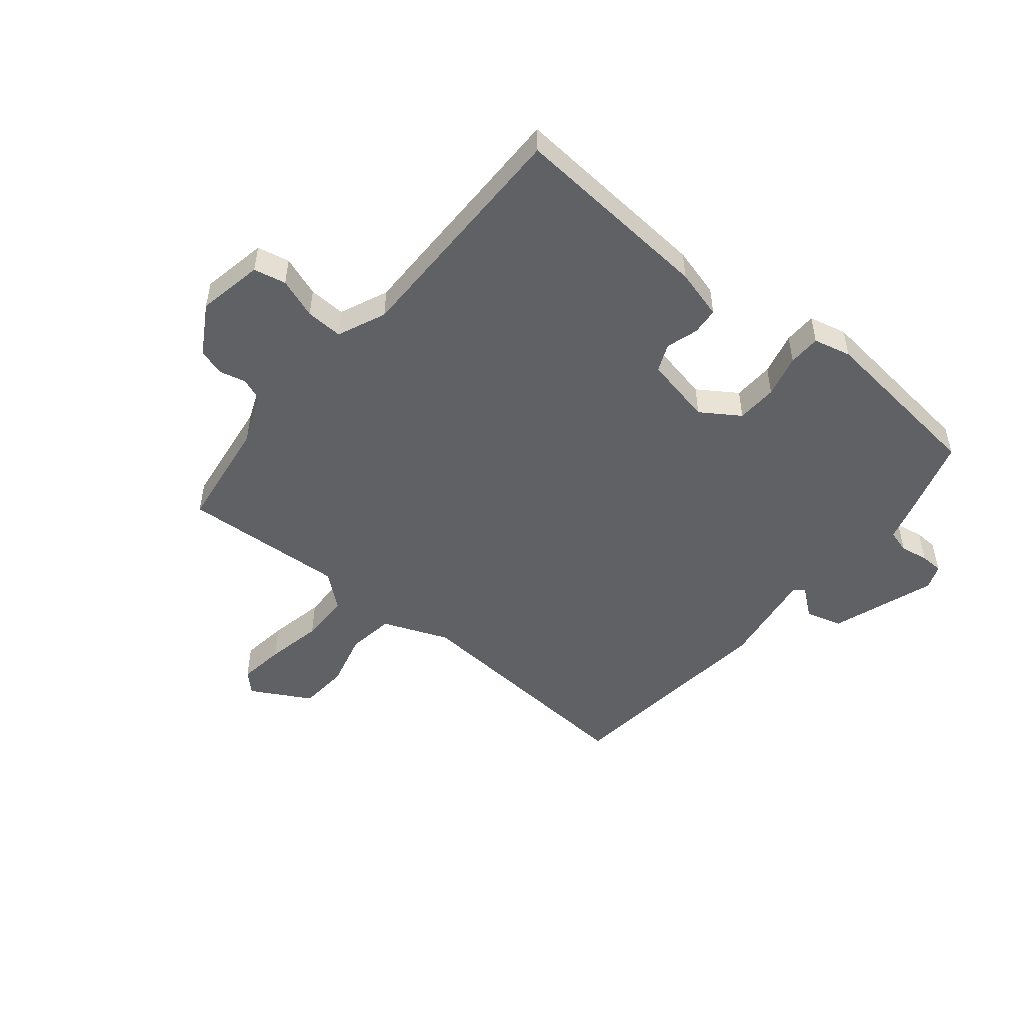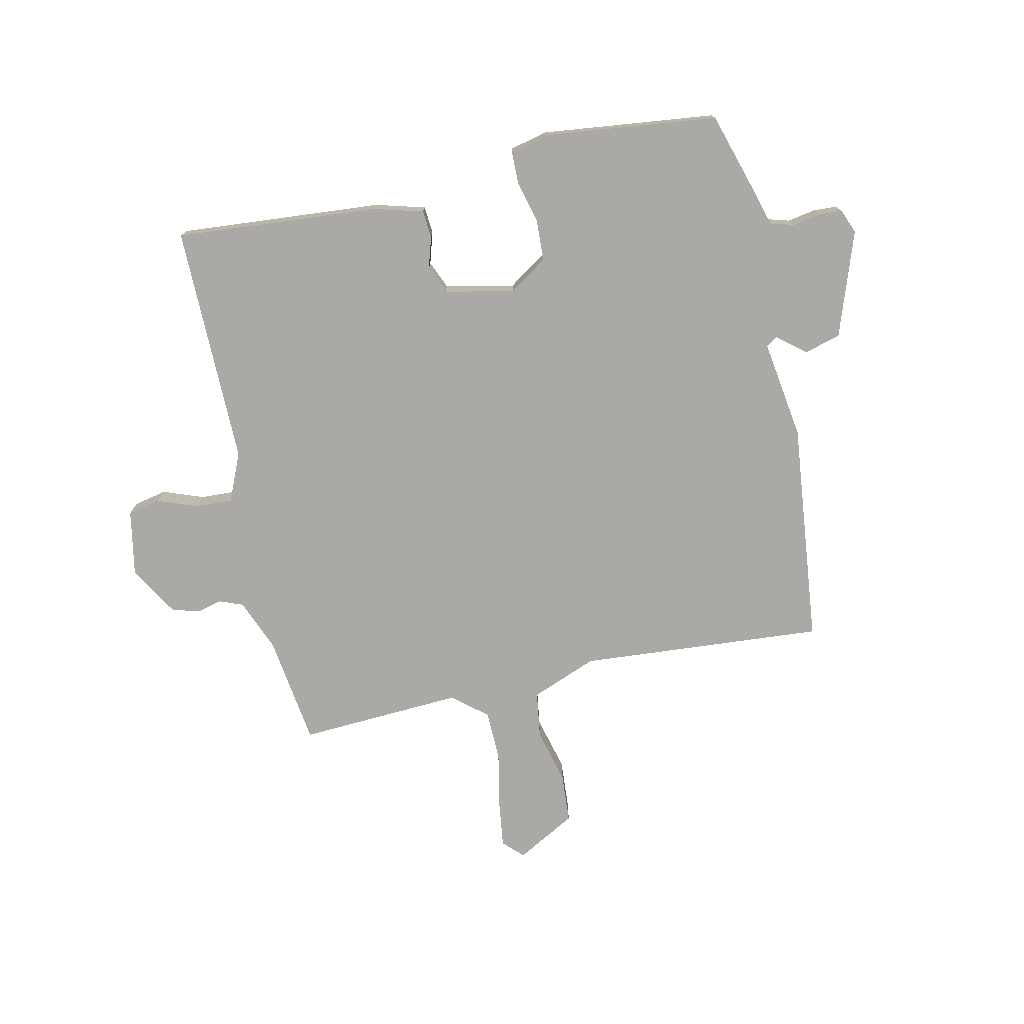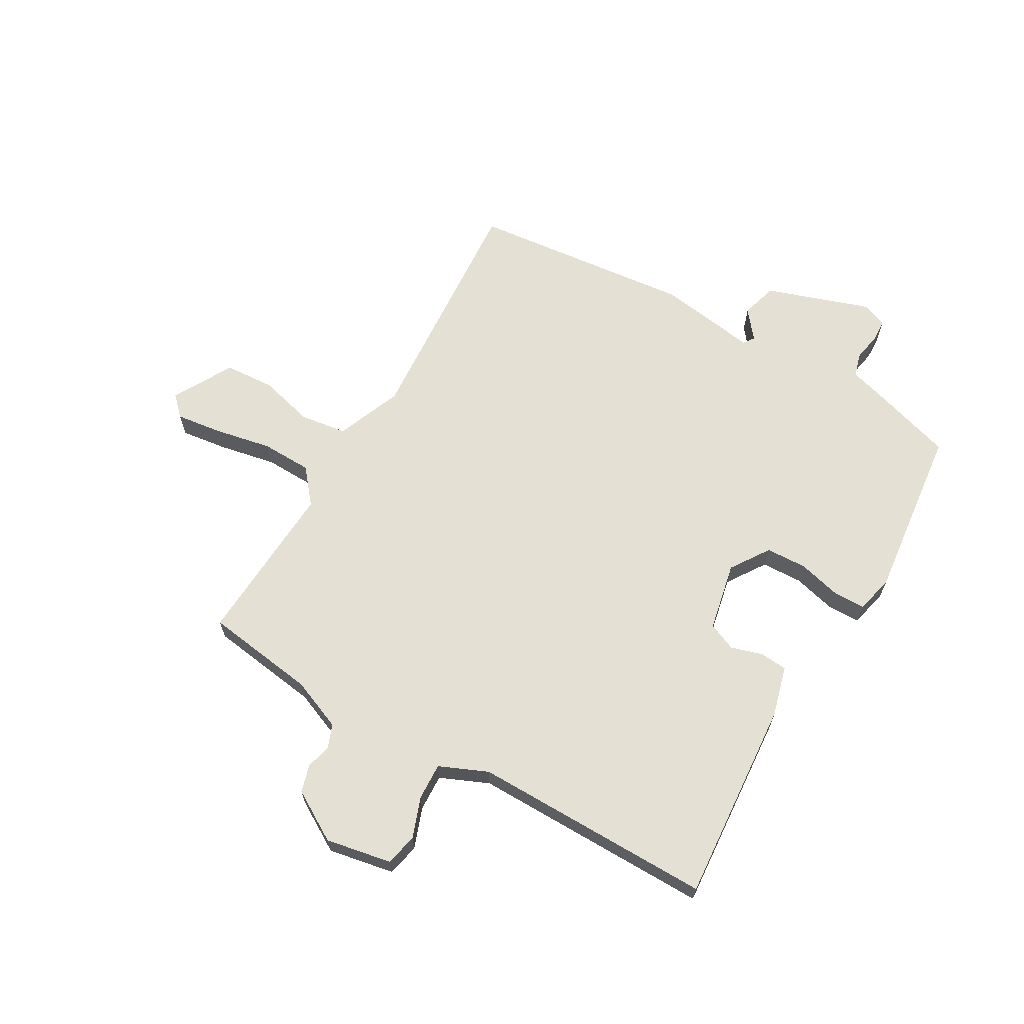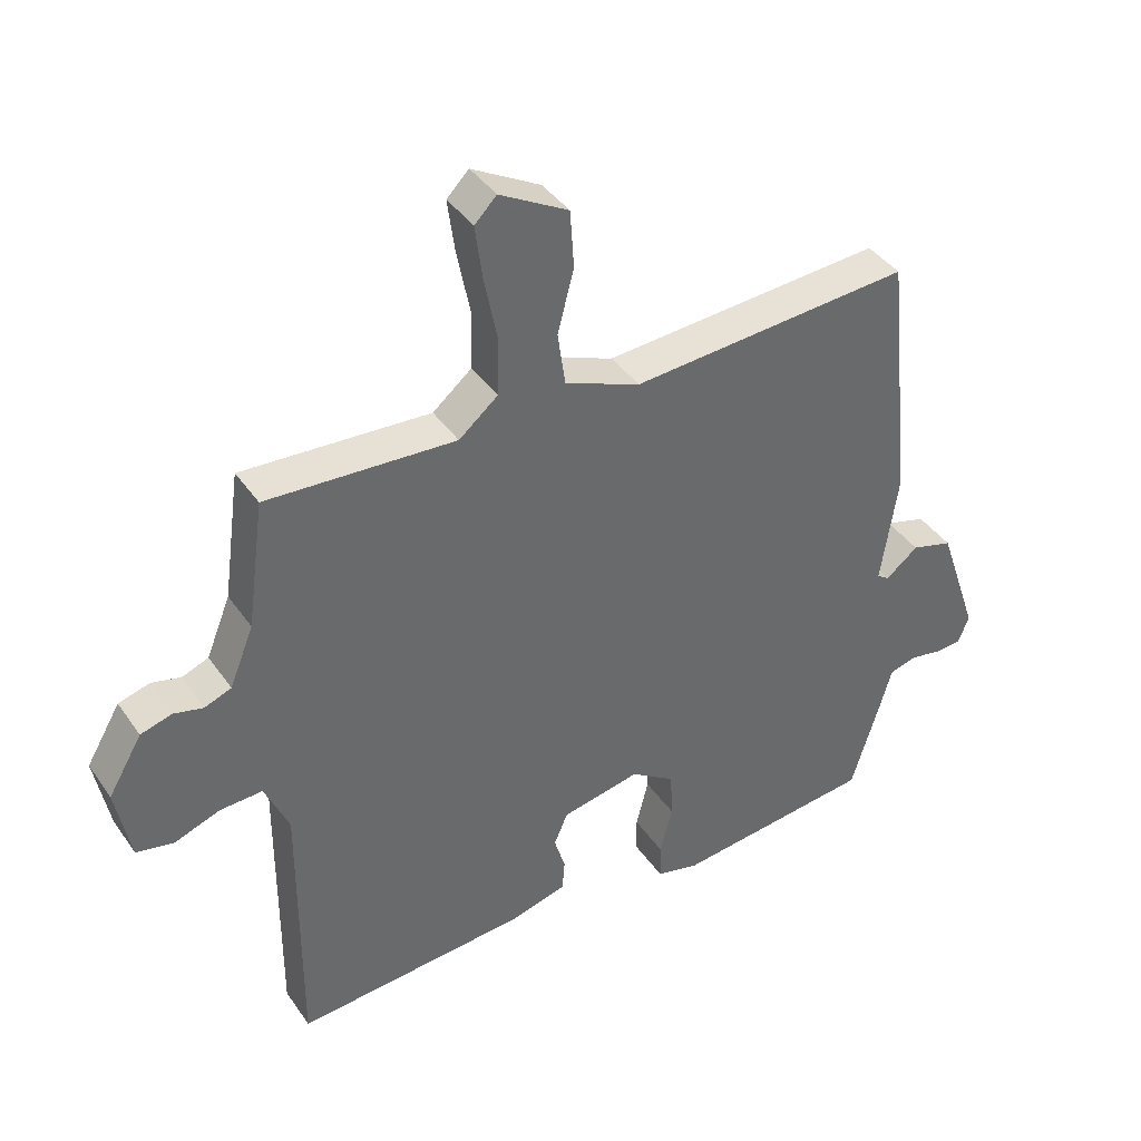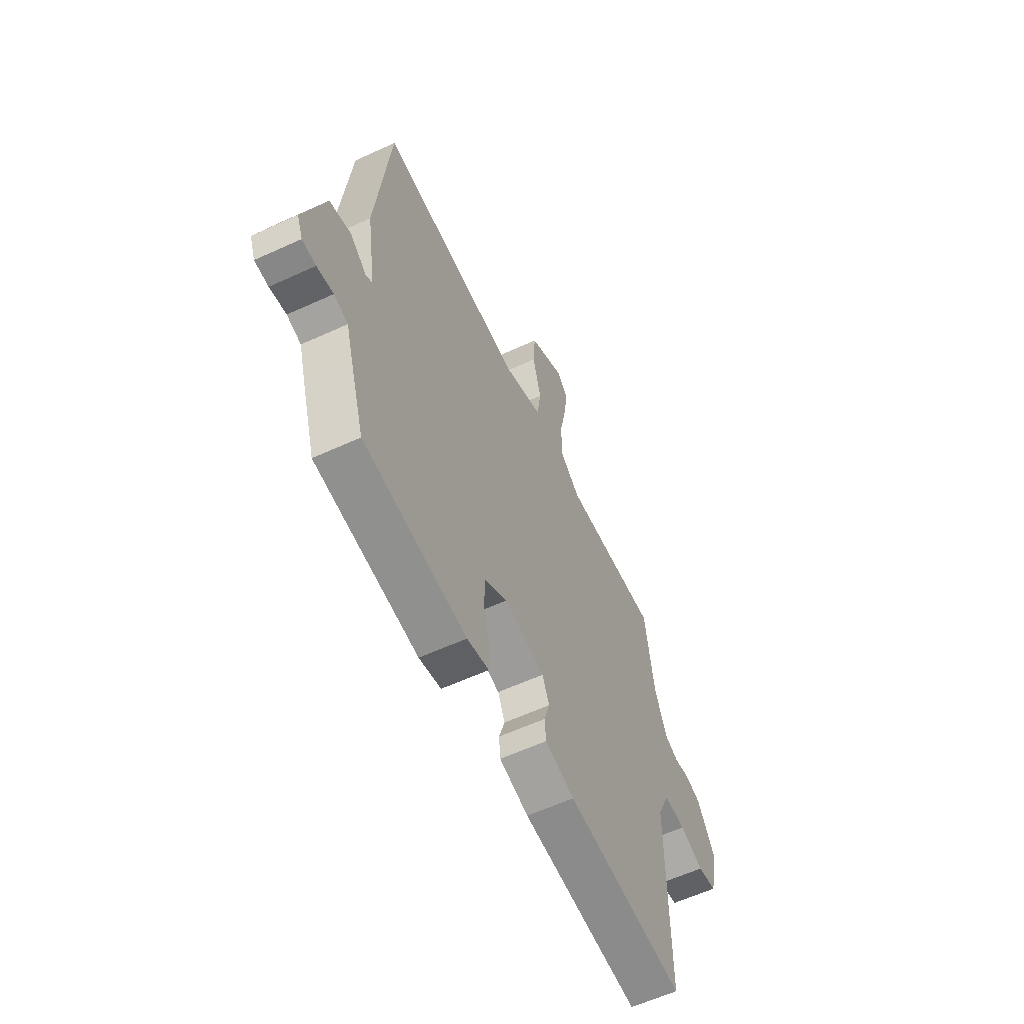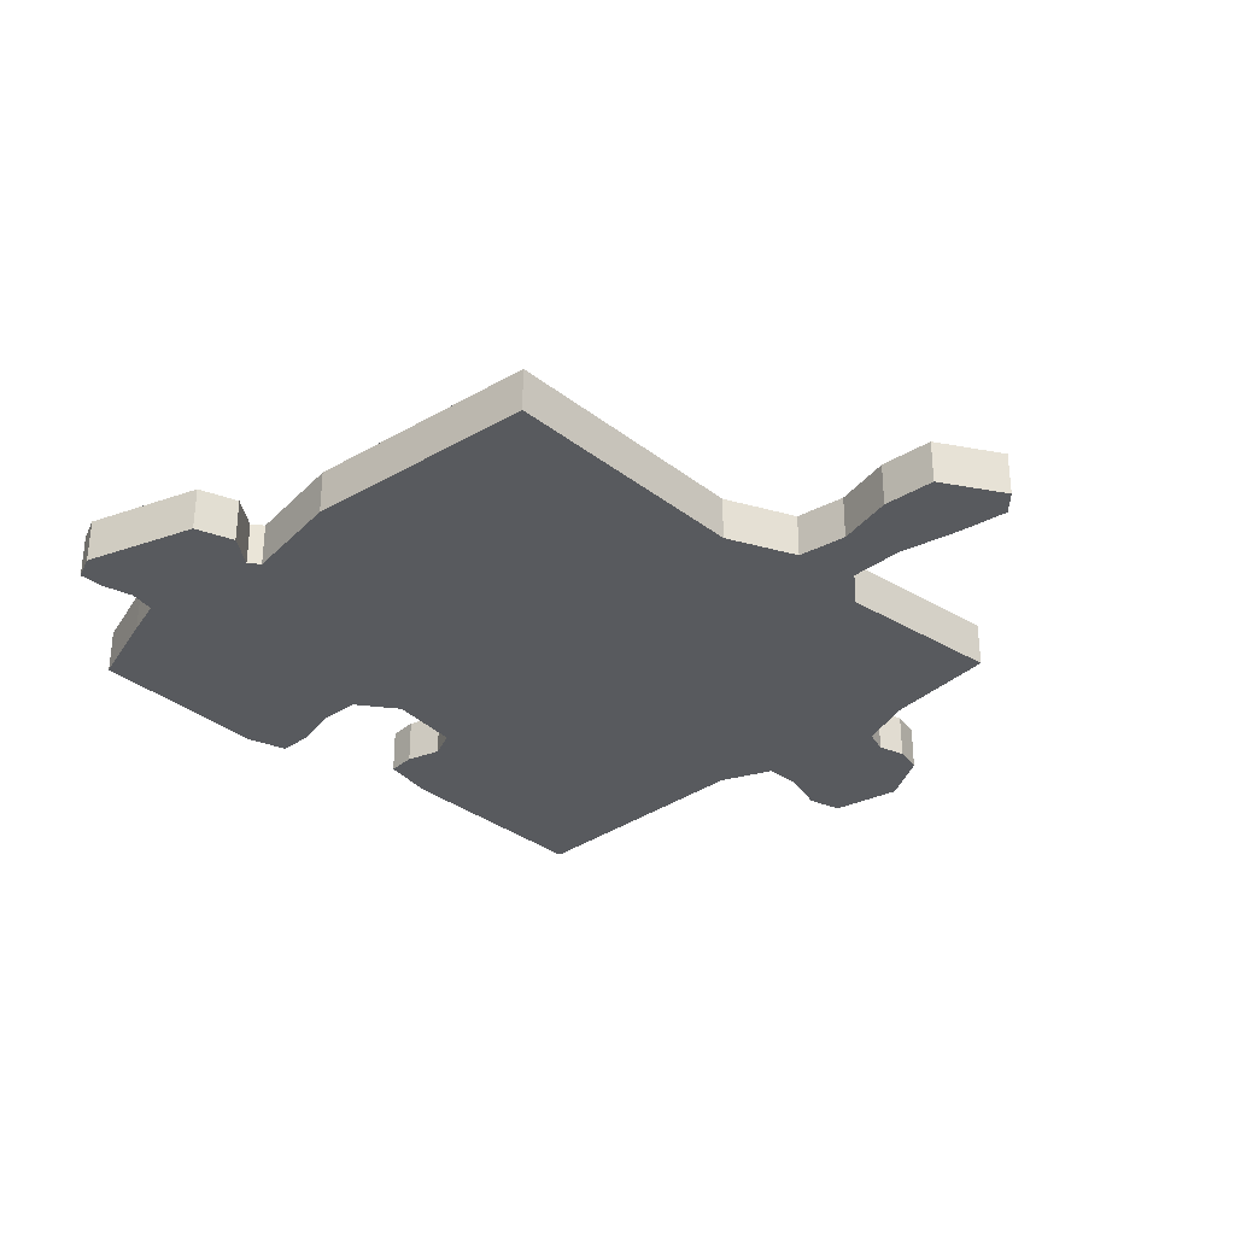
<metadata>
{"format":"obj","ext":"obj","renderer":"f3d","projection":"perspective","resolution":1024,"background":"white","views":[{"elev":-50.0,"azim":140.6,"up":"+Y"},{"elev":-75.3,"azim":-167.7,"up":"+Y"},{"elev":65.4,"azim":120.1,"up":"+Y"},{"elev":40.1,"azim":148.7,"up":"+Z"},{"elev":-60.0,"azim":-64.8,"up":"+Z"},{"elev":-31.0,"azim":-44.1,"up":"+Y"}]}
</metadata>
<code>
v 0.5 0.07 0.5
v 0.527 0.07 0.304
v 0.564 0.07 0.213
v 0.605 0.07 0.197
v 0.65 0.07 0.208
v 0.698 0.07 0.194
v 0.75 0.07 0.106
v 0.728 0.07 -0.01
v 0.671 0.07 -0.022
v 0.6 0.07 0.004
v 0.535 0.07 0.007
v 0.498 0.07 -0.078
v 0.5 0.07 -0.5
v 0.143 0.07 -0.472
v 0.055 0.07 -0.448
v 0.051 0.07 -0.4
v 0.068 0.07 -0.344
v 0.047 0.07 -0.295
v -0.074 0.07 -0.27
v -0.142 0.07 -0.315
v -0.145 0.07 -0.387
v -0.126 0.07 -0.462
v -0.127 0.07 -0.519
v -0.193 0.07 -0.535
v -0.5 0.07 -0.5
v -0.544 0.07 -0.357
v -0.563 0.07 -0.291
v -0.605 0.07 -0.279
v -0.654 0.07 -0.288
v -0.695 0.07 -0.286
v -0.712 0.07 -0.243
v -0.649 0.07 -0.059
v -0.585 0.07 -0.041
v -0.535 0.07 -0.081
v -0.516 0.07 -0.068
v -0.542 0.07 0.106
v -0.5 0.07 0.5
v -0.068 0.07 0.468
v 0.048 0.07 0.514
v 0.06 0.07 0.596
v 0.035 0.07 0.693
v 0.041 0.07 0.781
v 0.146 0.07 0.839
v 0.18 0.07 0.805
v 0.169 0.07 0.723
v 0.149 0.07 0.623
v 0.151 0.07 0.534
v 0.211 0.07 0.484
v 0.5 0 0.5
v 0.527 0 0.304
v 0.564 0 0.213
v 0.605 0 0.197
v 0.65 0 0.208
v 0.698 0 0.194
v 0.75 0 0.106
v 0.728 0 -0.01
v 0.671 0 -0.022
v 0.6 0 0.004
v 0.535 0 0.007
v 0.498 0 -0.078
v 0.5 0 -0.5
v 0.143 0 -0.472
v 0.055 0 -0.448
v 0.051 0 -0.4
v 0.068 0 -0.344
v 0.047 0 -0.295
v -0.074 0 -0.27
v -0.142 0 -0.315
v -0.145 0 -0.387
v -0.126 0 -0.462
v -0.127 0 -0.519
v -0.193 0 -0.535
v -0.5 0 -0.5
v -0.544 0 -0.357
v -0.563 0 -0.291
v -0.605 0 -0.279
v -0.654 0 -0.288
v -0.695 0 -0.286
v -0.712 0 -0.243
v -0.649 0 -0.059
v -0.585 0 -0.041
v -0.535 0 -0.081
v -0.516 0 -0.068
v -0.542 0 0.106
v -0.5 0 0.5
v -0.068 0 0.468
v 0.048 0 0.514
v 0.06 0 0.596
v 0.035 0 0.693
v 0.041 0 0.781
v 0.146 0 0.839
v 0.18 0 0.805
v 0.169 0 0.723
v 0.149 0 0.623
v 0.151 0 0.534
v 0.211 0 0.484
f 44 45 46
f 43 44 46
f 42 43 46
f 41 42 46
f 40 41 46
f 39 40 46 47
f 38 39 47 48
f 35 36 37 38
f 32 33 34
f 31 32 34
f 30 31 34
f 29 30 34
f 28 29 34
f 27 28 34 35
f 26 27 35
f 25 26 35
f 24 25 35
f 23 24 35
f 22 23 35
f 21 22 35
f 20 21 35
f 48 1 2
f 38 48 2
f 35 38 2
f 20 35 2
f 19 20 2
f 15 16 17
f 14 15 17
f 13 14 17
f 12 13 17
f 11 12 17 18
f 8 9 10
f 7 8 10
f 6 7 10
f 5 6 10
f 4 5 10
f 3 4 10 11
f 11 18 19
f 3 11 19
f 2 3 19
f 94 93 92
f 94 92 91
f 94 91 90
f 94 90 89
f 94 89 88
f 95 94 88 87
f 96 95 87 86
f 86 85 84 83
f 82 81 80
f 82 80 79
f 82 79 78
f 82 78 77
f 82 77 76
f 83 82 76 75
f 83 75 74
f 83 74 73
f 83 73 72
f 83 72 71
f 83 71 70
f 83 70 69
f 83 69 68
f 50 49 96
f 50 96 86
f 50 86 83
f 50 83 68
f 50 68 67
f 65 64 63
f 65 63 62
f 65 62 61
f 65 61 60
f 66 65 60 59
f 58 57 56
f 58 56 55
f 58 55 54
f 58 54 53
f 58 53 52
f 59 58 52 51
f 67 66 59
f 67 59 51
f 67 51 50
f 1 49 50 2
f 2 50 51 3
f 3 51 52 4
f 4 52 53 5
f 5 53 54 6
f 6 54 55 7
f 7 55 56 8
f 8 56 57 9
f 9 57 58 10
f 10 58 59 11
f 11 59 60 12
f 12 60 61 13
f 13 61 62 14
f 14 62 63 15
f 15 63 64 16
f 16 64 65 17
f 17 65 66 18
f 18 66 67 19
f 19 67 68 20
f 20 68 69 21
f 21 69 70 22
f 22 70 71 23
f 23 71 72 24
f 24 72 73 25
f 25 73 74 26
f 26 74 75 27
f 27 75 76 28
f 28 76 77 29
f 29 77 78 30
f 30 78 79 31
f 31 79 80 32
f 32 80 81 33
f 33 81 82 34
f 34 82 83 35
f 35 83 84 36
f 36 84 85 37
f 37 85 86 38
f 38 86 87 39
f 39 87 88 40
f 40 88 89 41
f 41 89 90 42
f 42 90 91 43
f 43 91 92 44
f 44 92 93 45
f 45 93 94 46
f 46 94 95 47
f 47 95 96 48
f 48 96 49 1

</code>
